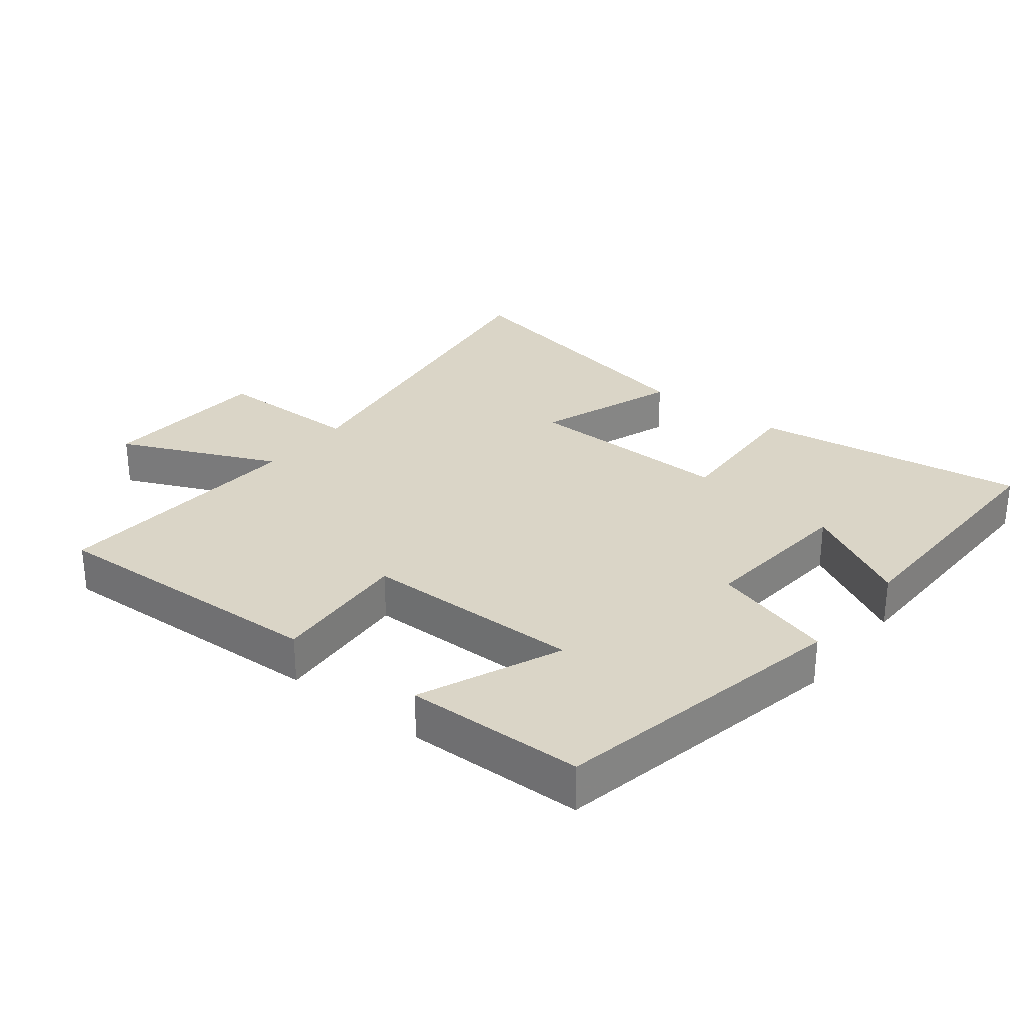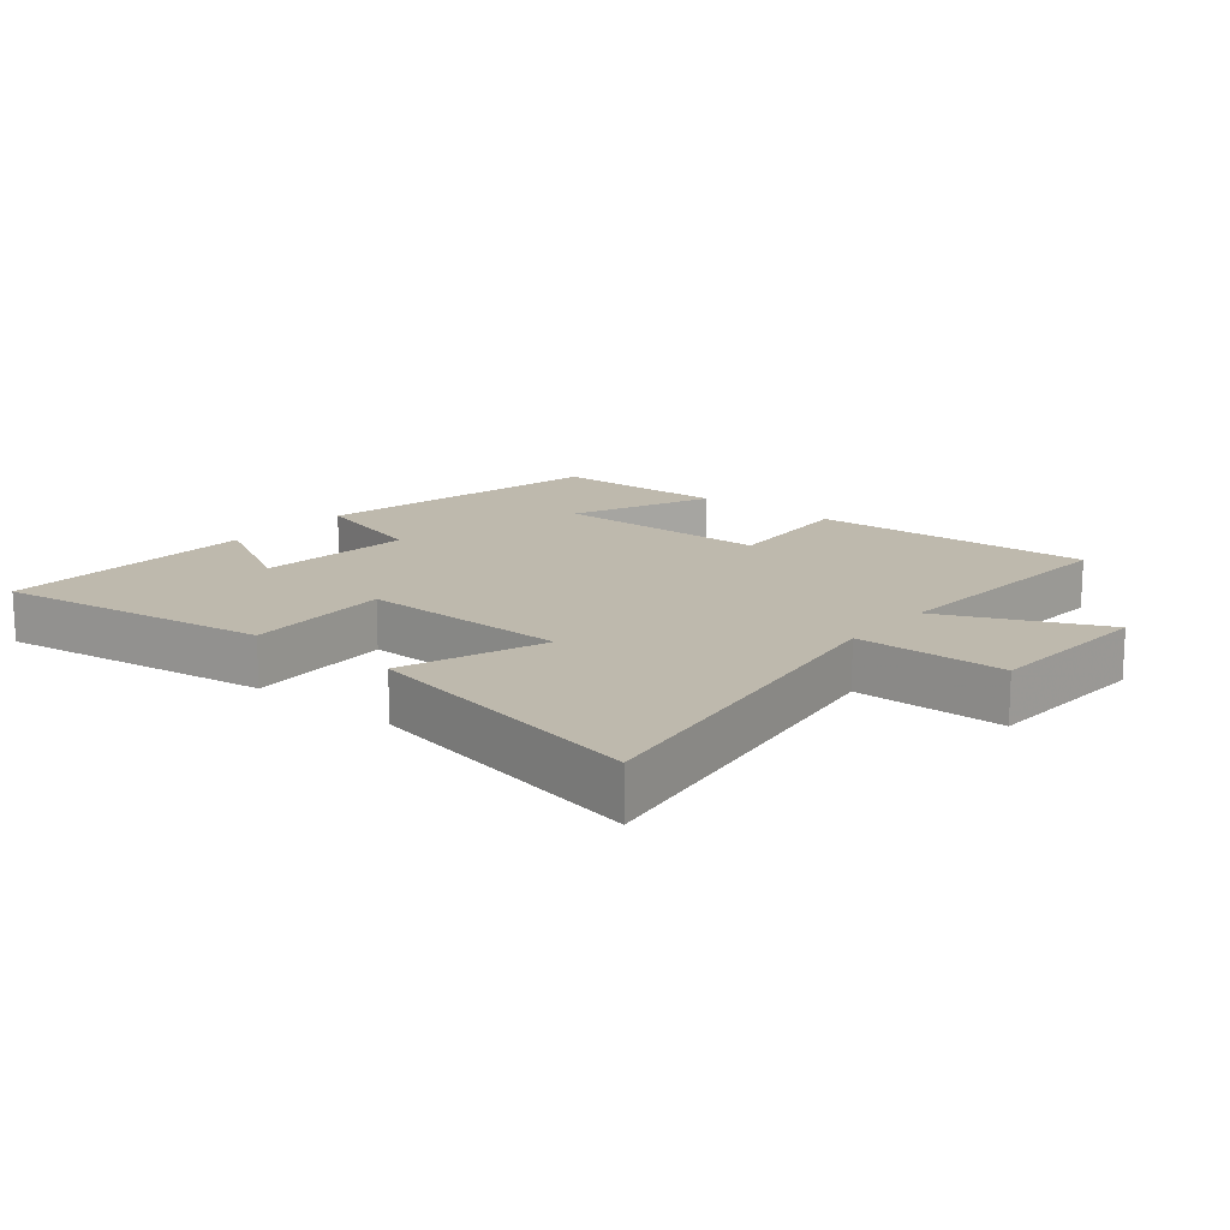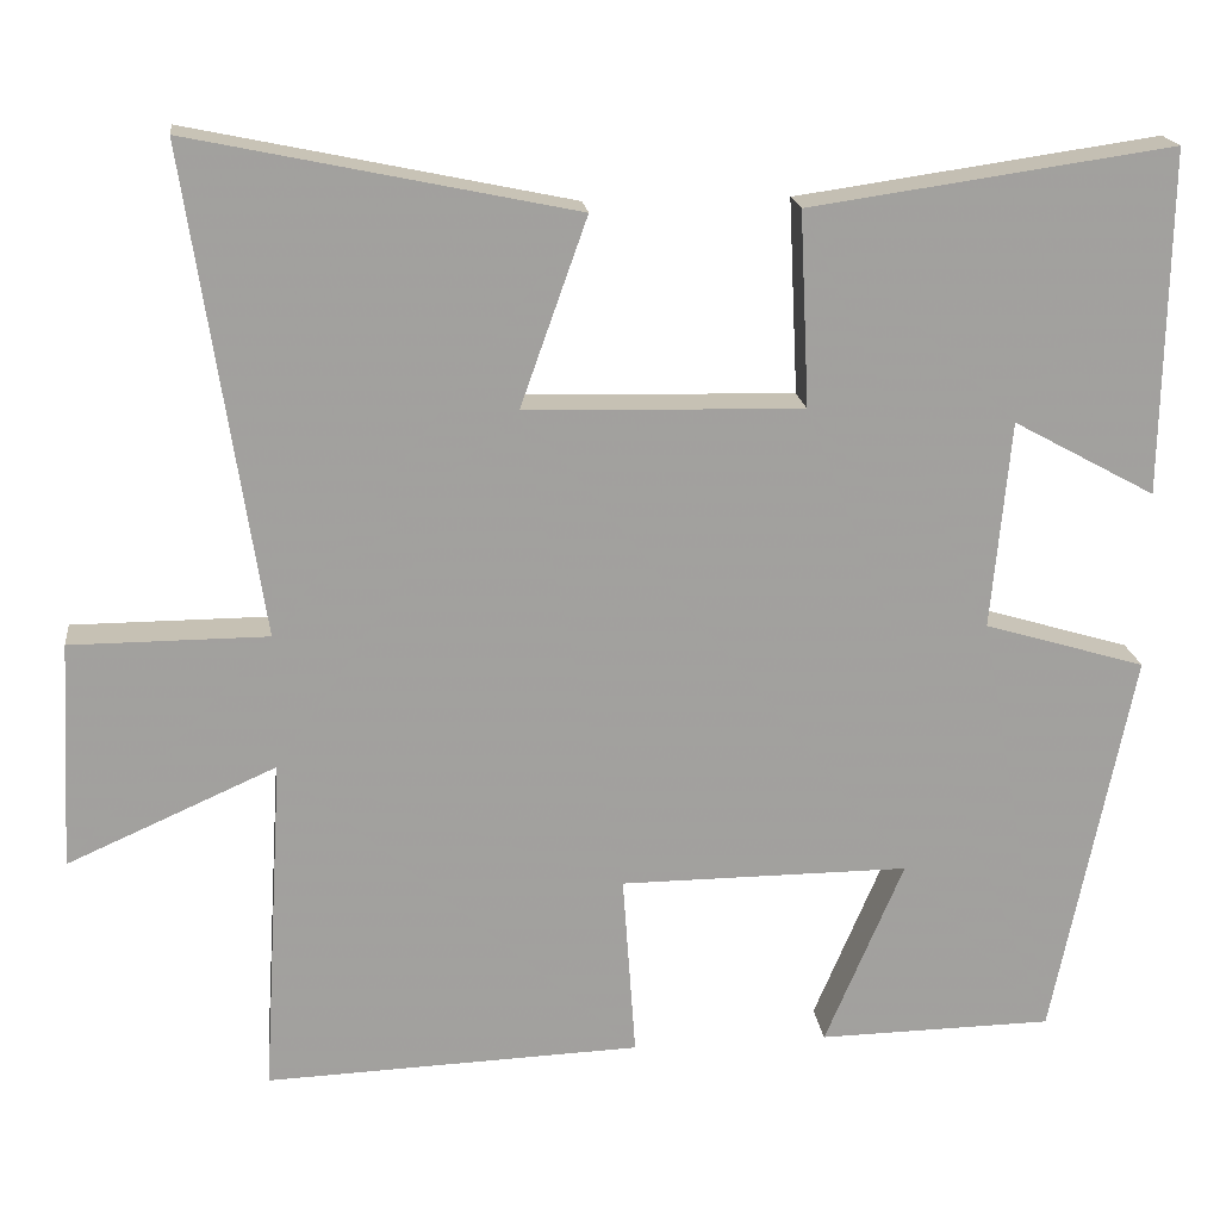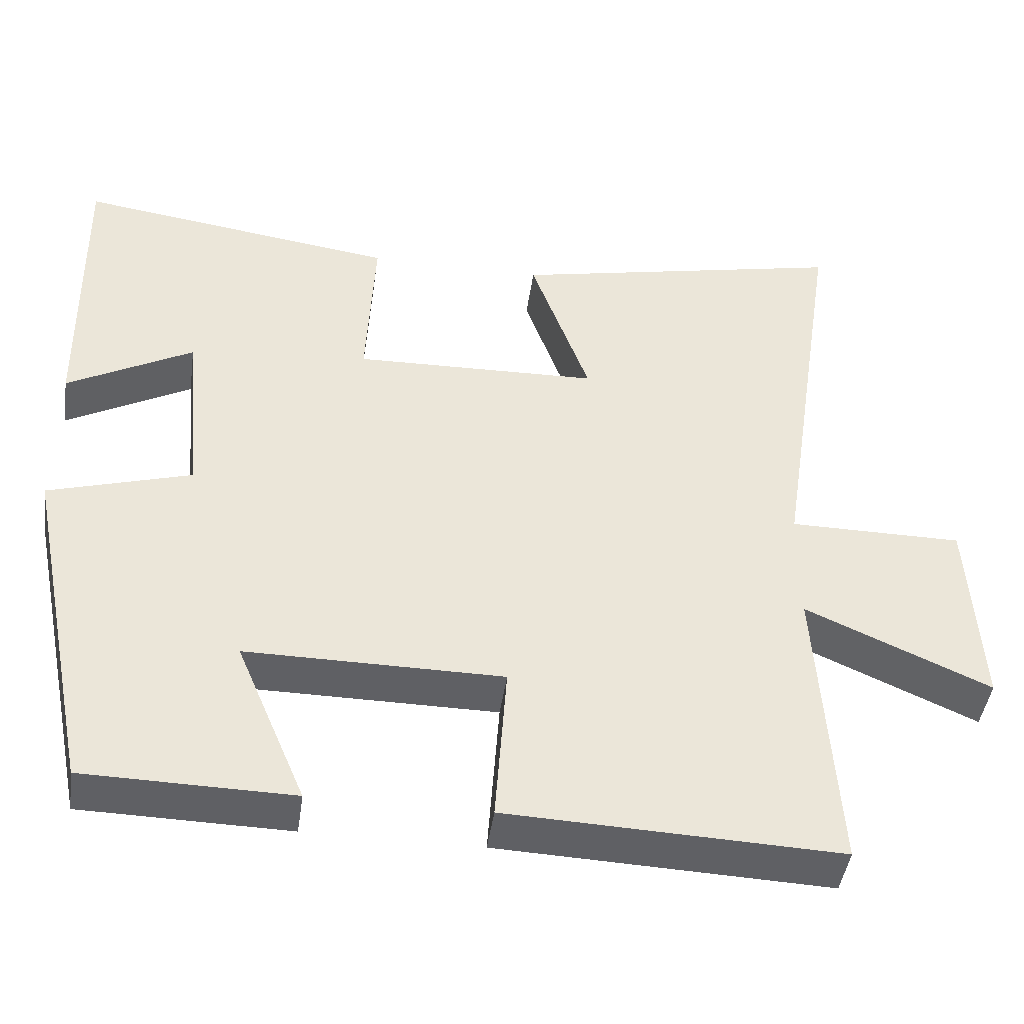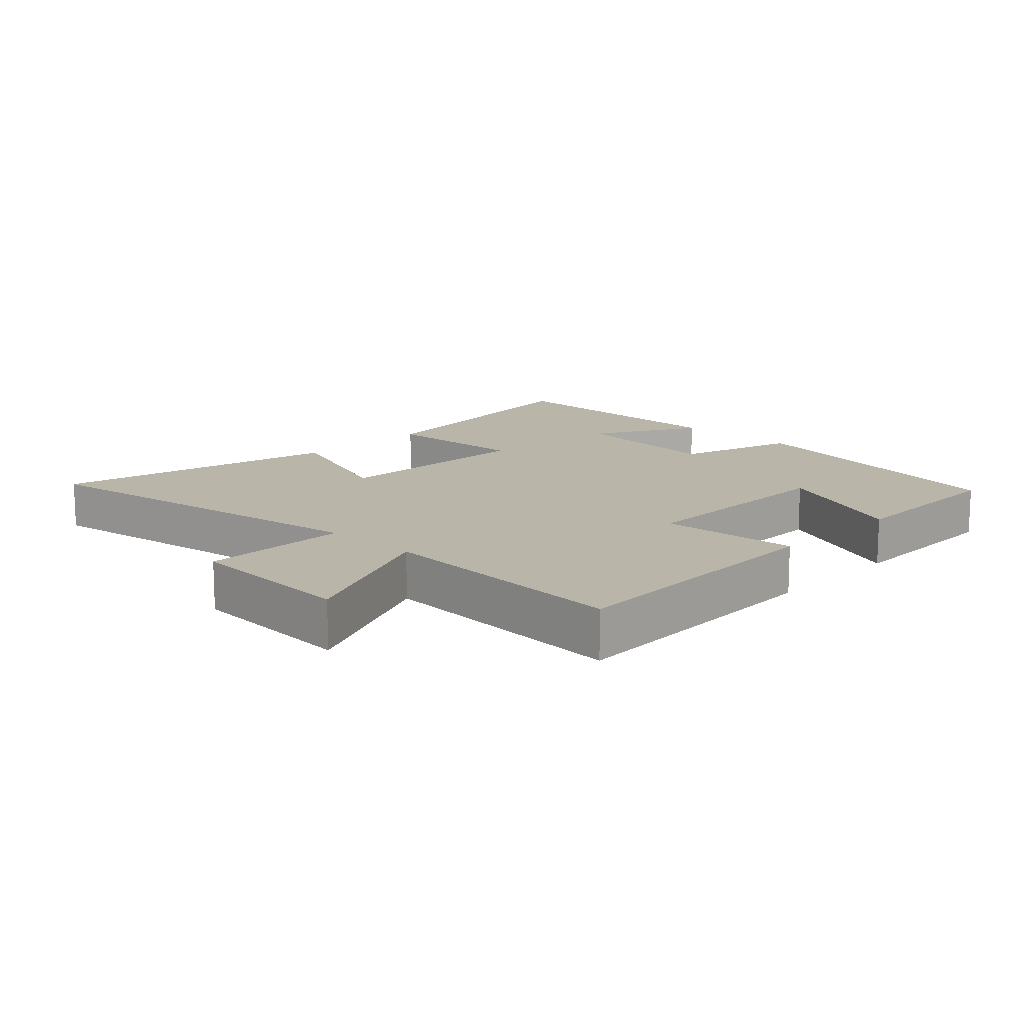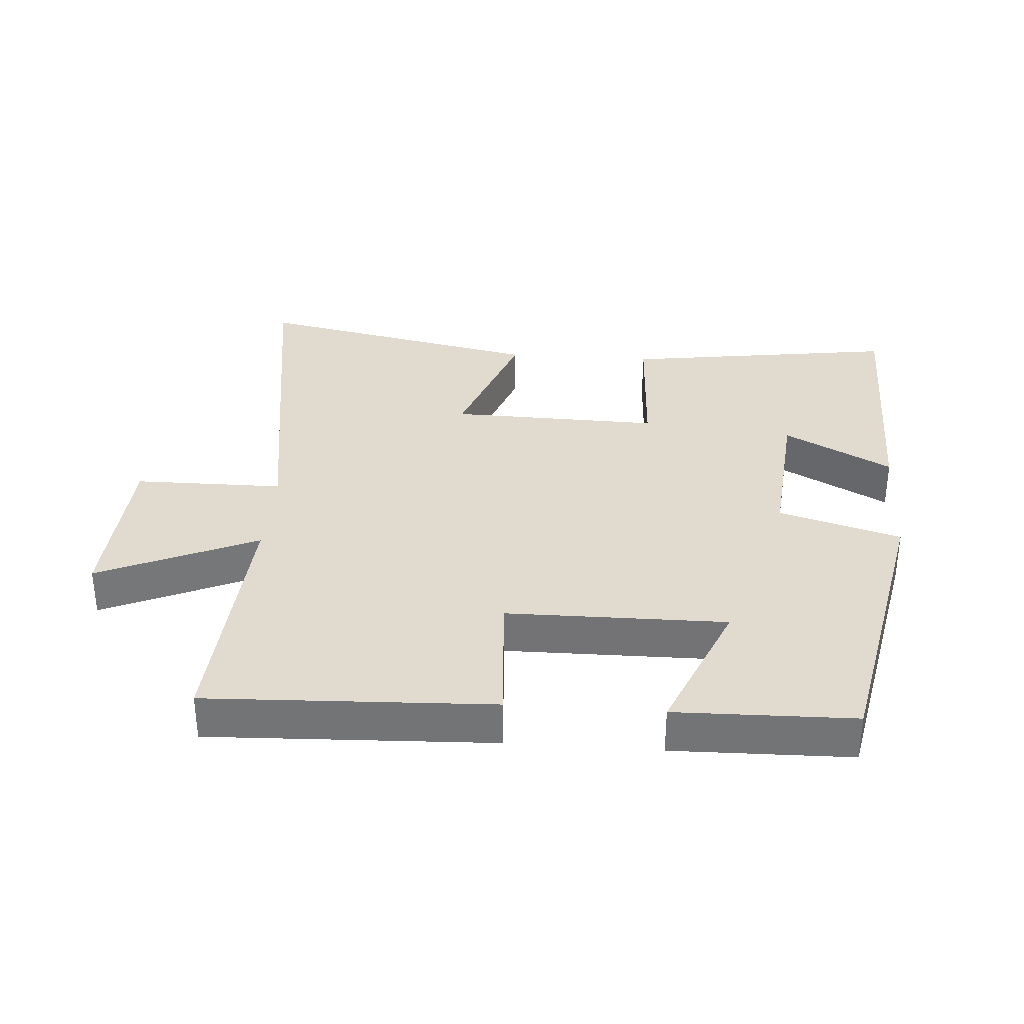
<metadata>
{"format":"obj","ext":"obj","renderer":"f3d","projection":"perspective","resolution":1024,"background":"white","views":[{"elev":29.0,"azim":-141.8,"up":"+Y"},{"elev":15.2,"azim":39.4,"up":"+Y"},{"elev":18.5,"azim":173.3,"up":"+Z"},{"elev":-44.5,"azim":-8.0,"up":"+Z"},{"elev":13.6,"azim":134.2,"up":"+Y"},{"elev":33.6,"azim":-175.9,"up":"+Y"}]}
</metadata>
<code>
v -0.507 0.07 0.56
v -0.088 0.07 0.5
v -0.099 0.07 0.276
v 0.221 0.07 0.284
v 0.144 0.07 0.5
v 0.585 0.07 0.592
v 0.5 0.07 0.033
v 0.727 0.07 0.032
v 0.741 0.07 -0.23
v 0.5 0.07 -0.123
v 0.524 0.07 -0.517
v 0.091 0.07 -0.5
v 0.106 0.07 -0.287
v -0.228 0.07 -0.285
v -0.137 0.07 -0.5
v -0.408 0.07 -0.495
v -0.5 0.07 -0.042
v -0.314 0.07 0.013
v -0.336 0.07 0.253
v -0.5 0.07 0.164
v -0.507 0 0.56
v -0.088 0 0.5
v -0.099 0 0.276
v 0.221 0 0.284
v 0.144 0 0.5
v 0.585 0 0.592
v 0.5 0 0.033
v 0.727 0 0.032
v 0.741 0 -0.23
v 0.5 0 -0.123
v 0.524 0 -0.517
v 0.091 0 -0.5
v 0.106 0 -0.287
v -0.228 0 -0.285
v -0.137 0 -0.5
v -0.408 0 -0.495
v -0.5 0 -0.042
v -0.314 0 0.013
v -0.336 0 0.253
v -0.5 0 0.164
f 19 20 1 2
f 18 19 2 3
f 16 17 18
f 16 18 3 4
f 14 15 16
f 14 16 4
f 13 14 4
f 10 11 12 13
f 10 13 4
f 7 8 9 10
f 7 10 4 5
f 5 6 7
f 22 21 40 39
f 23 22 39 38
f 38 37 36
f 24 23 38 36
f 36 35 34
f 24 36 34
f 24 34 33
f 33 32 31 30
f 24 33 30
f 30 29 28 27
f 25 24 30 27
f 27 26 25
f 1 21 22 2
f 2 22 23 3
f 3 23 24 4
f 4 24 25 5
f 5 25 26 6
f 6 26 27 7
f 7 27 28 8
f 8 28 29 9
f 9 29 30 10
f 10 30 31 11
f 11 31 32 12
f 12 32 33 13
f 13 33 34 14
f 14 34 35 15
f 15 35 36 16
f 16 36 37 17
f 17 37 38 18
f 18 38 39 19
f 19 39 40 20
f 20 40 21 1

</code>
